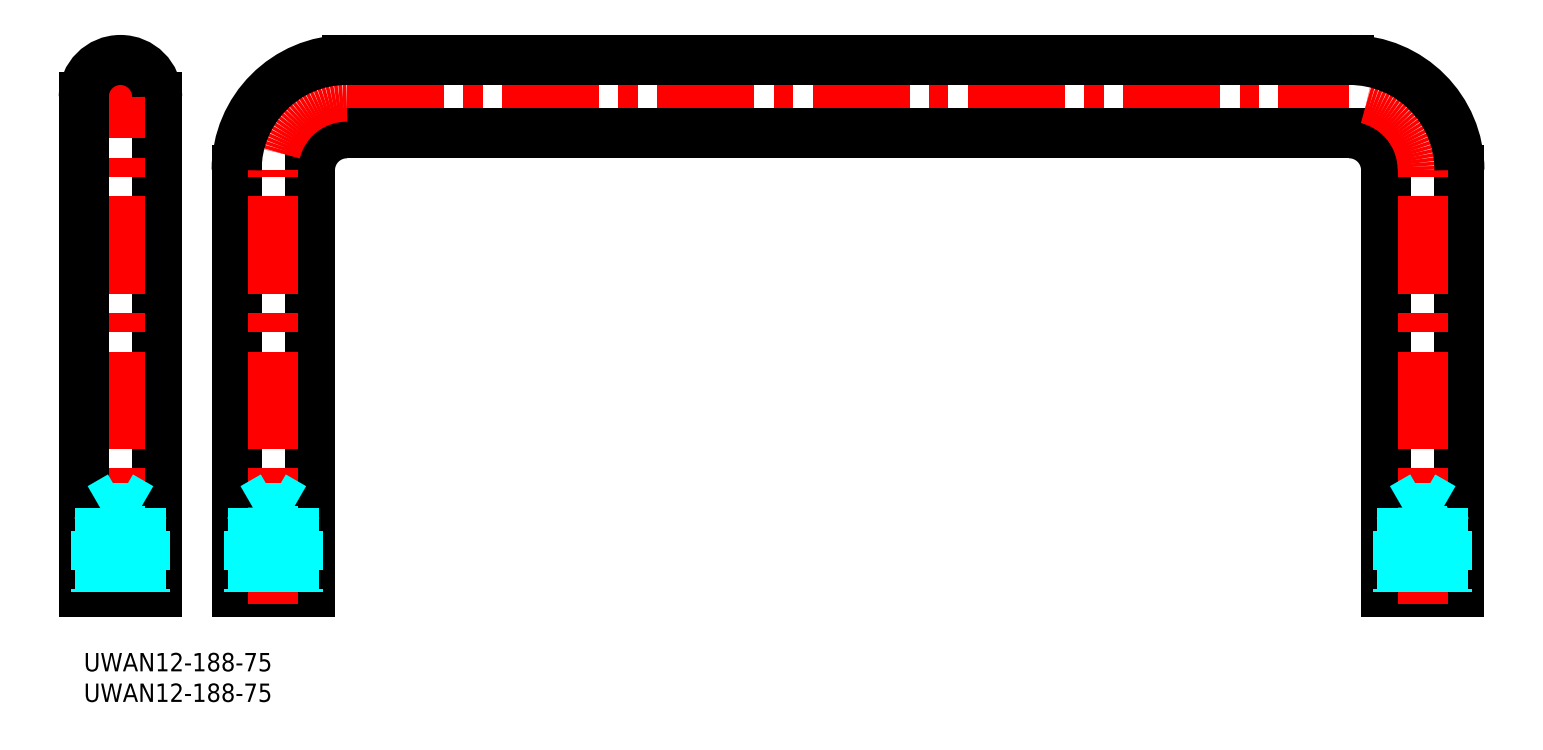
<metadata>
{"format":"dxf","ext":"dxf","renderer":"ezdxf+matplotlib","layout":"modelspace","background":"white","min_lineweight":24,"dpi":150}
</metadata>
<code>
0
SECTION
2
ENTITIES
0
INSERT
8
MSM_CONTINUOUS
2
*U5
10
0
20
0
30
0
0
INSERT
8
MSM_CONTINUOUS
2
*U6
10
0
20
0
30
0
0
LINE
8
MSM_CENTER
10
43
20
91
30
0
11
207
21
91
31
0
0
LINE
8
MSM_CONTINUOUS
10
225
20
79
30
0
11
225
21
10
31
0
0
LINE
8
MSM_CONTINUOUS
10
213
20
10
30
0
11
213
21
79
31
0
0
LINE
8
MSM_CONTINUOUS
10
225
20
10
30
0
11
213
21
10
31
0
0
LINE
8
MSM_CENTER
10
219
20
8
30
0
11
219
21
79
31
0
0
LINE
8
MSM_CONTINUOUS
10
37
20
79
30
0
11
37
21
10
31
0
0
LINE
8
MSM_CONTINUOUS
10
25
20
10
30
0
11
25
21
79
31
0
0
LINE
8
MSM_CONTINUOUS
10
12
20
91
30
0
11
12
21
10
31
0
0
LINE
8
MSM_CONTINUOUS
10
37
20
10
30
0
11
25
21
10
31
0
0
LINE
8
MSM_CENTER
10
31
20
8
30
0
11
31
21
79
31
0
0
LINE
8
MSM_CENTER
10
6
20
8
30
0
11
6
21
99
31
0
0
LINE
8
MSM_CONTINUOUS
10
0
20
10
30
0
11
0
21
91
31
0
0
LINE
8
MSM_CONTINUOUS
10
12
20
10
30
0
11
0
21
10
31
0
0
LINE
8
MSM_CONTINUOUS
10
207
20
85
30
0
11
43
21
85
31
0
0
LINE
8
MSM_CONTINUOUS
10
43
20
97
30
0
11
207
21
97
31
0
0
LINE
8
MSM_DASHED
10
27
20
20
30
0
11
27
21
10
31
0
0
LINE
8
MSM_DASHED
10
27.68
20
23.75
30
0
11
27.68
21
10
31
0
0
LINE
8
MSM_DASHED
10
34.32
20
23.75
30
0
11
34.32
21
10
31
0
0
LINE
8
MSM_DASHED
10
35
20
20
30
0
11
35
21
10
31
0
0
LINE
8
MSM_DASHED
10
35
20
20
30
0
11
27
21
20
31
0
0
LINE
8
MSM_DASHED
10
35
20
20
30
0
11
34.32
21
21.17
31
0
0
LINE
8
MSM_DASHED
10
27
20
20
30
0
11
27.68
21
21.17
31
0
0
LINE
8
MSM_DASHED
10
34.32
20
23.75
30
0
11
27.68
21
23.75
31
0
0
LINE
8
MSM_DASHED
10
34.32
20
23.75
30
0
11
31
21
25.67
31
0
0
LINE
8
MSM_DASHED
10
27.68
20
23.75
30
0
11
31
21
25.67
31
0
0
LINE
8
MSM_DASHED
10
2
20
20
30
0
11
2
21
10
31
0
0
LINE
8
MSM_DASHED
10
2.677
20
23.75
30
0
11
2.677
21
10
31
0
0
LINE
8
MSM_DASHED
10
9.323
20
23.75
30
0
11
9.323
21
10
31
0
0
LINE
8
MSM_DASHED
10
10
20
20
30
0
11
10
21
10
31
0
0
LINE
8
MSM_DASHED
10
10
20
20
30
0
11
2
21
20
31
0
0
LINE
8
MSM_DASHED
10
10
20
20
30
0
11
9.324
21
21.17
31
0
0
LINE
8
MSM_DASHED
10
2
20
20
30
0
11
2.677
21
21.17
31
0
0
LINE
8
MSM_DASHED
10
9.323
20
23.75
30
0
11
2.677
21
23.75
31
0
0
LINE
8
MSM_DASHED
10
9.323
20
23.75
30
0
11
6
21
25.67
31
0
0
LINE
8
MSM_DASHED
10
2.677
20
23.75
30
0
11
6
21
25.67
31
0
0
LINE
8
MSM_DASHED
10
215
20
20
30
0
11
215
21
10
31
0
0
LINE
8
MSM_DASHED
10
215.7
20
23.75
30
0
11
215.7
21
10
31
0
0
LINE
8
MSM_DASHED
10
222.3
20
23.75
30
0
11
222.3
21
10
31
0
0
LINE
8
MSM_DASHED
10
223
20
20
30
0
11
223
21
10
31
0
0
LINE
8
MSM_DASHED
10
223
20
20
30
0
11
215
21
20
31
0
0
LINE
8
MSM_DASHED
10
223
20
20
30
0
11
222.3
21
21.17
31
0
0
LINE
8
MSM_DASHED
10
215
20
20
30
0
11
215.7
21
21.17
31
0
0
LINE
8
MSM_DASHED
10
222.3
20
23.75
30
0
11
215.7
21
23.75
31
0
0
LINE
8
MSM_DASHED
10
222.3
20
23.75
30
0
11
219
21
25.67
31
0
0
LINE
8
MSM_DASHED
10
215.7
20
23.75
30
0
11
219
21
25.67
31
0
0
ARC
8
MSM_CONTINUOUS
10
6
20
91
30
0
40
6
50
0
51
180
0
ARC
8
MSM_CONTINUOUS
10
207
20
79
30
0
40
6
50
0
51
90
0
ARC
8
MSM_CONTINUOUS
10
43
20
79
30
0
40
6
50
90
51
180
0
ARC
8
MSM_CENTER
10
43
20
79
30
0
40
12
50
90
51
180
0
ARC
8
MSM_CENTER
10
207
20
79
30
0
40
12
50
0
51
90
0
ARC
8
MSM_CONTINUOUS
10
207
20
79
30
0
40
18
50
1.018e-13
51
90
0
ARC
8
MSM_CONTINUOUS
10
43
20
79
30
0
40
18
50
90
51
180
0
ENDSEC
0
EOF

</code>
